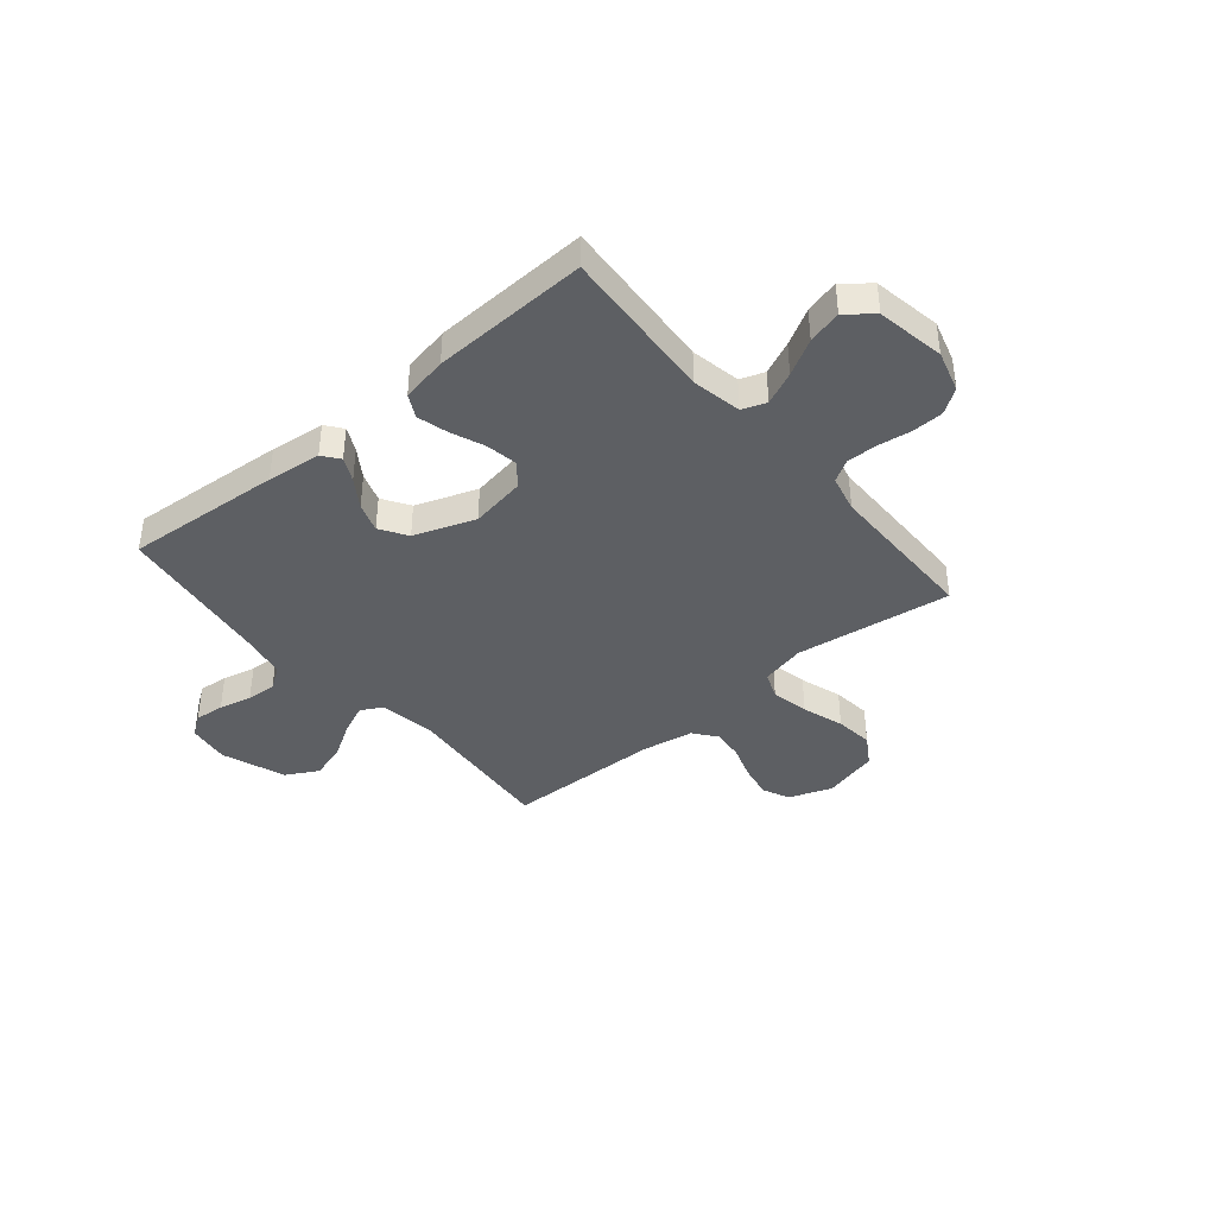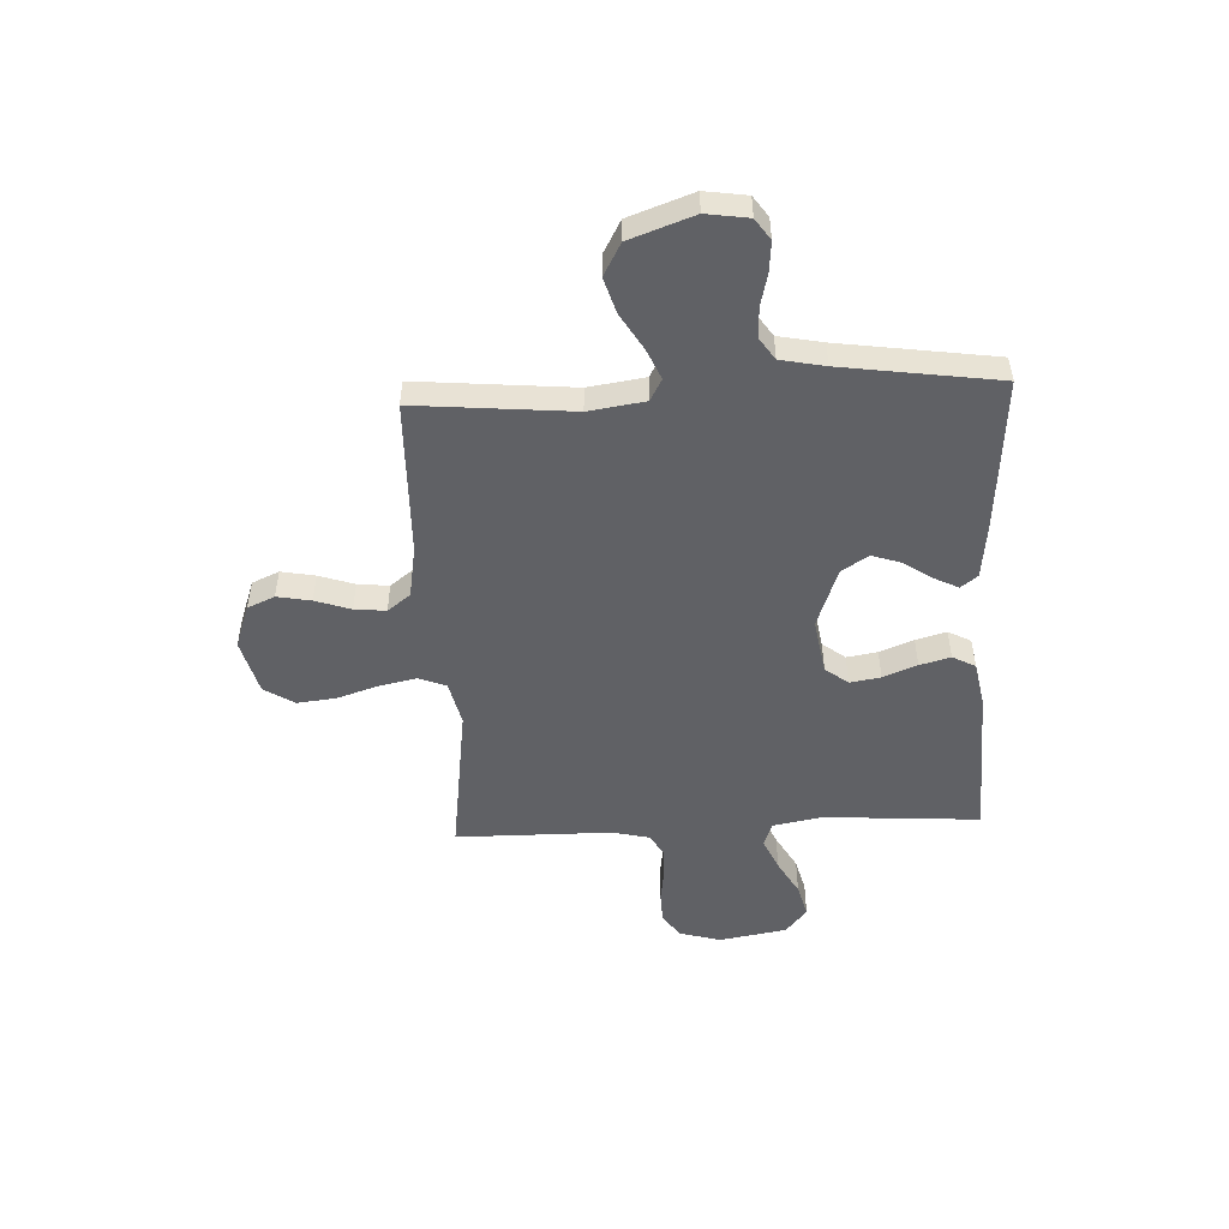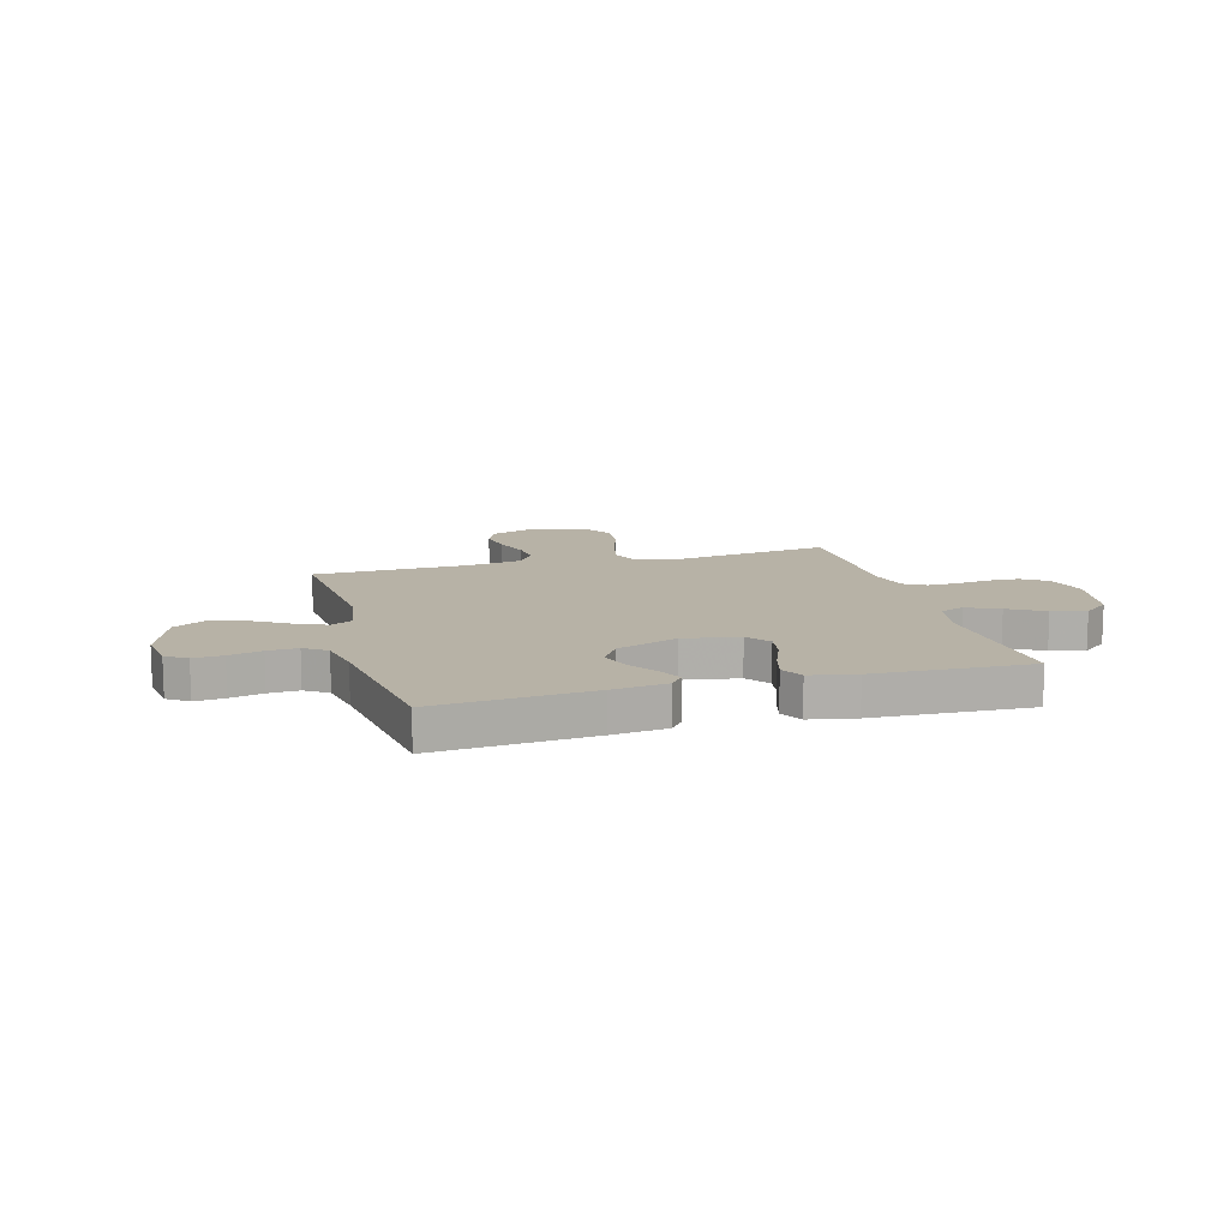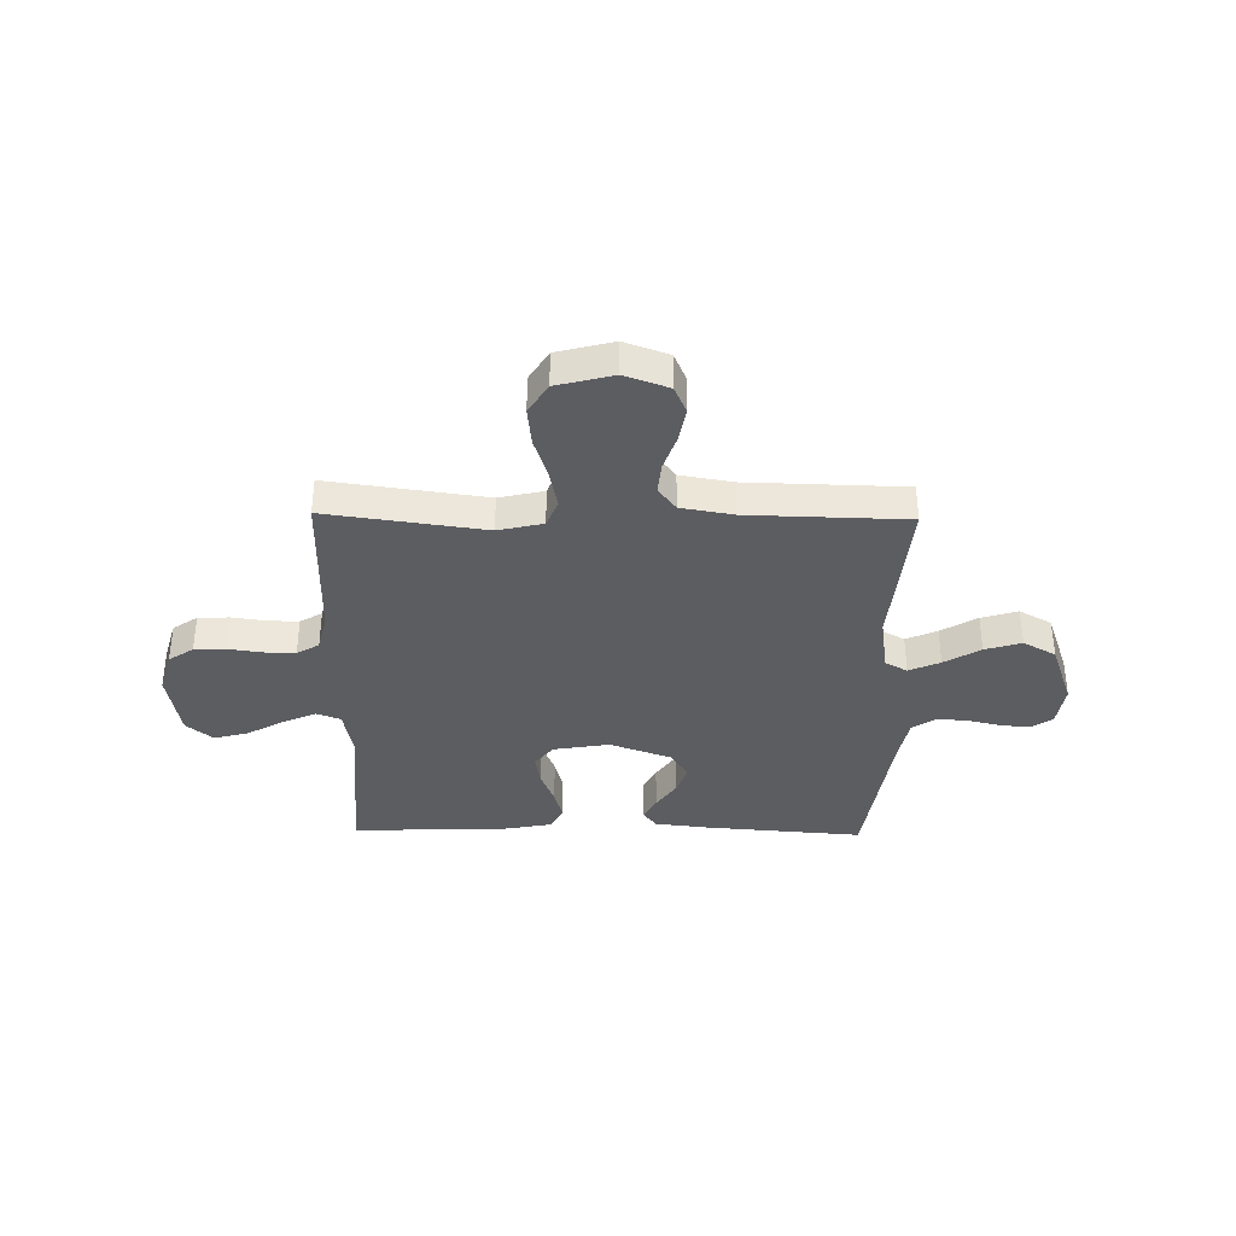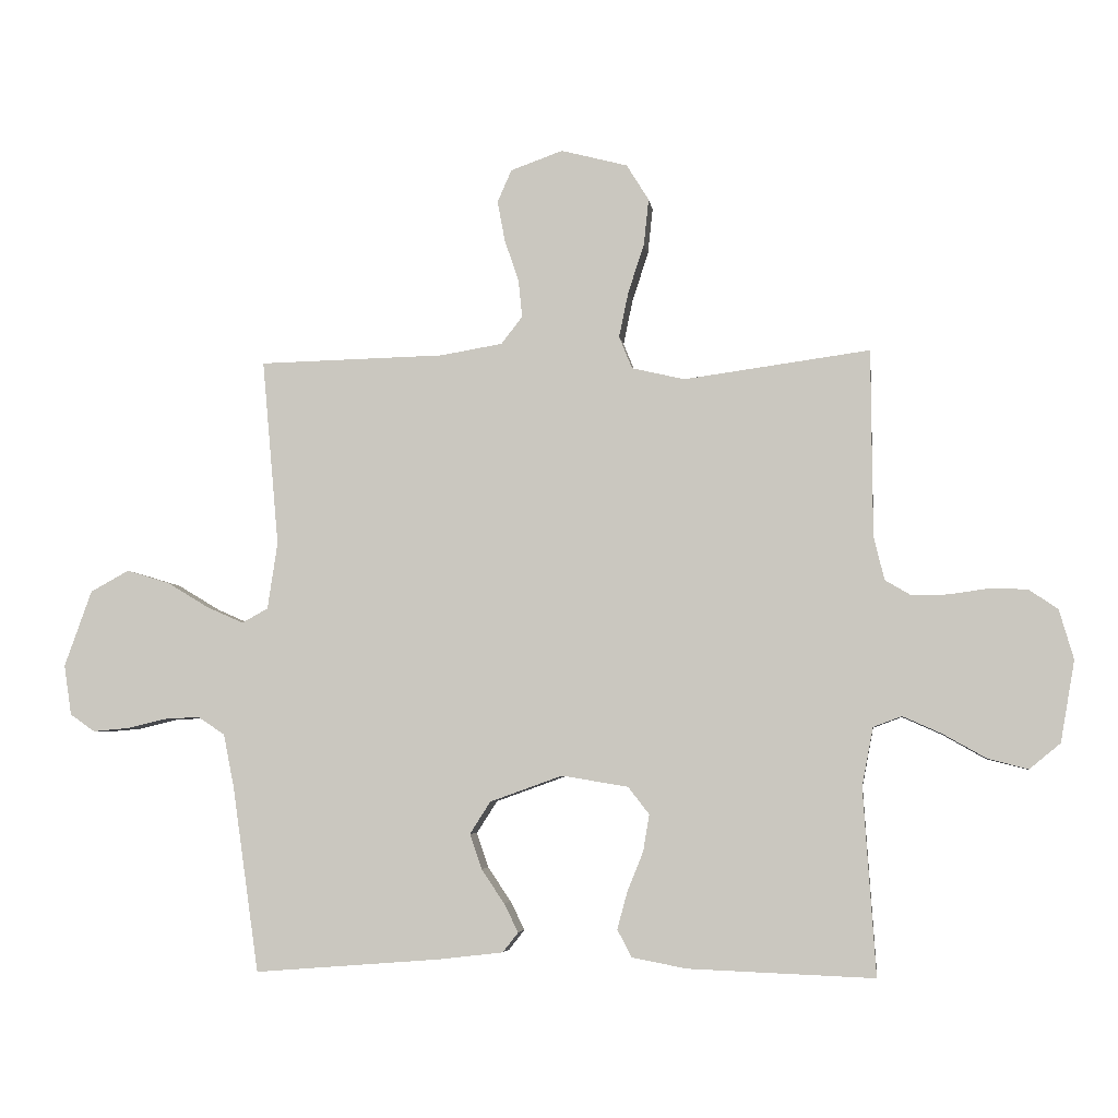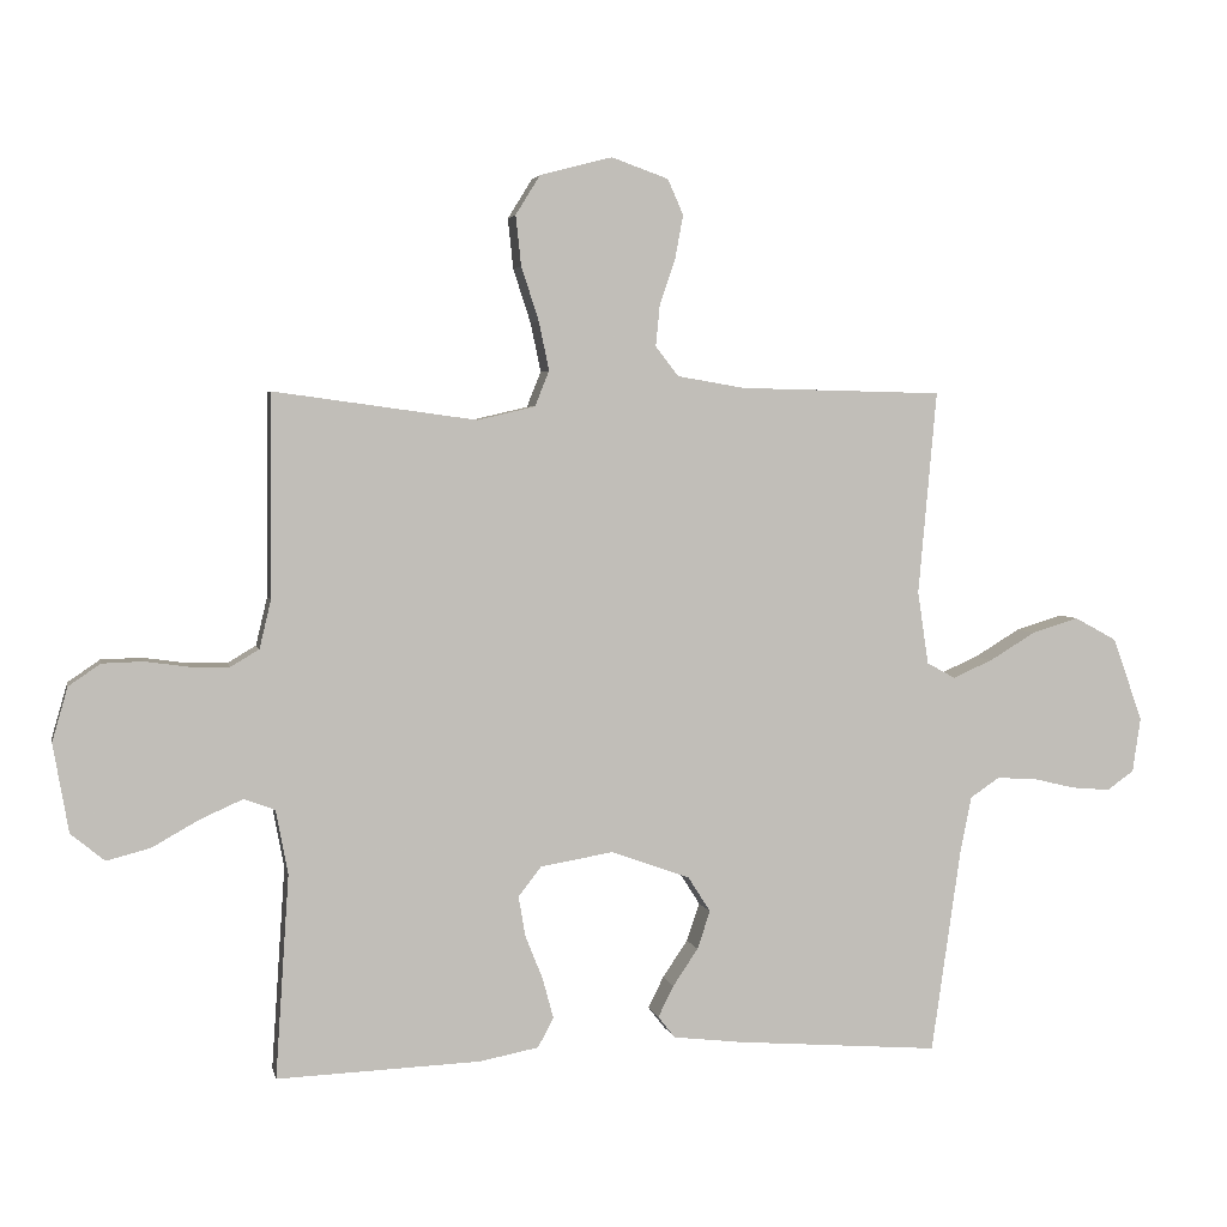
<metadata>
{"format":"obj","ext":"obj","renderer":"f3d","projection":"perspective","resolution":1024,"background":"white","views":[{"elev":-39.9,"azim":-140.0,"up":"+Y"},{"elev":-50.2,"azim":92.7,"up":"+Y"},{"elev":12.5,"azim":164.5,"up":"+Y"},{"elev":-36.5,"azim":-1.0,"up":"+Y"},{"elev":-4.9,"azim":-172.5,"up":"+Z"},{"elev":3.7,"azim":-11.6,"up":"+Z"}]}
</metadata>
<code>
v -0.5 0.07 0.5
v -0.2 0.07 0.459
v -0.115 0.07 0.479
v -0.094 0.07 0.531
v -0.109 0.07 0.603
v -0.135 0.07 0.683
v -0.143 0.07 0.757
v -0.107 0.07 0.815
v 0 0.07 0.843
v 0.084 0.07 0.813
v 0.107 0.07 0.761
v 0.095 0.07 0.696
v 0.072 0.07 0.628
v 0.066 0.07 0.568
v 0.1 0.07 0.524
v 0.2 0.07 0.507
v 0.5 0.07 0.5
v 0.473 0.07 0.2
v 0.489 0.07 0.092
v 0.531 0.07 0.069
v 0.59 0.07 0.095
v 0.658 0.07 0.136
v 0.727 0.07 0.157
v 0.789 0.07 0.123
v 0.833 0.07 0
v 0.821 0.07 -0.081
v 0.781 0.07 -0.109
v 0.724 0.07 -0.104
v 0.661 0.07 -0.089
v 0.603 0.07 -0.086
v 0.56 0.07 -0.115
v 0.543 0.07 -0.2
v 0.5 0.07 -0.5
v 0.2 0.07 -0.477
v 0.096 0.07 -0.465
v 0.071 0.07 -0.433
v 0.094 0.07 -0.387
v 0.131 0.07 -0.332
v 0.15 0.07 -0.276
v 0.117 0.07 -0.224
v 0 0.07 -0.182
v -0.107 0.07 -0.2
v -0.141 0.07 -0.244
v -0.131 0.07 -0.303
v -0.105 0.07 -0.368
v -0.089 0.07 -0.427
v -0.112 0.07 -0.471
v -0.2 0.07 -0.488
v -0.5 0.07 -0.5
v -0.48 0.07 -0.2
v -0.498 0.07 -0.105
v -0.544 0.07 -0.088
v -0.607 0.07 -0.116
v -0.676 0.07 -0.155
v -0.741 0.07 -0.172
v -0.791 0.07 -0.131
v -0.814 0.07 0
v -0.791 0.07 0.08
v -0.744 0.07 0.112
v -0.684 0.07 0.114
v -0.619 0.07 0.105
v -0.561 0.07 0.104
v -0.519 0.07 0.129
v -0.502 0.07 0.2
v -0.5 0 0.5
v -0.2 0 0.459
v -0.115 0 0.479
v -0.094 0 0.531
v -0.109 0 0.603
v -0.135 0 0.683
v -0.143 0 0.757
v -0.107 0 0.815
v 0 0 0.843
v 0.084 0 0.813
v 0.107 0 0.761
v 0.095 0 0.696
v 0.072 0 0.628
v 0.066 0 0.568
v 0.1 0 0.524
v 0.2 0 0.507
v 0.5 0 0.5
v 0.473 0 0.2
v 0.489 0 0.092
v 0.531 0 0.069
v 0.59 0 0.095
v 0.658 0 0.136
v 0.727 0 0.157
v 0.789 0 0.123
v 0.833 0 0
v 0.821 0 -0.081
v 0.781 0 -0.109
v 0.724 0 -0.104
v 0.661 0 -0.089
v 0.603 0 -0.086
v 0.56 0 -0.115
v 0.543 0 -0.2
v 0.5 0 -0.5
v 0.2 0 -0.477
v 0.096 0 -0.465
v 0.071 0 -0.433
v 0.094 0 -0.387
v 0.131 0 -0.332
v 0.15 0 -0.276
v 0.117 0 -0.224
v 0 0 -0.182
v -0.107 0 -0.2
v -0.141 0 -0.244
v -0.131 0 -0.303
v -0.105 0 -0.368
v -0.089 0 -0.427
v -0.112 0 -0.471
v -0.2 0 -0.488
v -0.5 0 -0.5
v -0.48 0 -0.2
v -0.498 0 -0.105
v -0.544 0 -0.088
v -0.607 0 -0.116
v -0.676 0 -0.155
v -0.741 0 -0.172
v -0.791 0 -0.131
v -0.814 0 0
v -0.791 0 0.08
v -0.744 0 0.112
v -0.684 0 0.114
v -0.619 0 0.105
v -0.561 0 0.104
v -0.519 0 0.129
v -0.502 0 0.2
f 59 60 61
f 58 59 61
f 57 58 61
f 56 57 61
f 55 56 61
f 54 55 61
f 53 54 61
f 52 53 61 62
f 51 52 62 63
f 48 49 50
f 47 48 50
f 46 47 50
f 45 46 50
f 44 45 50
f 51 63 64
f 50 51 64
f 44 50 64
f 43 44 64
f 36 37 38
f 35 36 38
f 34 35 38
f 33 34 38
f 32 33 38
f 31 32 38 39
f 30 31 39 40
f 27 28 29
f 26 27 29
f 25 26 29
f 24 25 29
f 23 24 29
f 22 23 29
f 21 22 29
f 20 21 29 30
f 30 40 41
f 20 30 41
f 19 20 41
f 16 17 18
f 19 41 42
f 18 19 42
f 16 18 42
f 15 16 42
f 11 12 13
f 10 11 13
f 9 10 13
f 8 9 13
f 7 8 13
f 6 7 13
f 5 6 13
f 4 5 13 14
f 64 1 2
f 43 64 2
f 42 43 2
f 14 15 42
f 4 14 42
f 3 4 42
f 2 3 42
f 125 124 123
f 125 123 122
f 125 122 121
f 125 121 120
f 125 120 119
f 125 119 118
f 125 118 117
f 126 125 117 116
f 127 126 116 115
f 114 113 112
f 114 112 111
f 114 111 110
f 114 110 109
f 114 109 108
f 128 127 115
f 128 115 114
f 128 114 108
f 128 108 107
f 102 101 100
f 102 100 99
f 102 99 98
f 102 98 97
f 102 97 96
f 103 102 96 95
f 104 103 95 94
f 93 92 91
f 93 91 90
f 93 90 89
f 93 89 88
f 93 88 87
f 93 87 86
f 93 86 85
f 94 93 85 84
f 105 104 94
f 105 94 84
f 105 84 83
f 82 81 80
f 106 105 83
f 106 83 82
f 106 82 80
f 106 80 79
f 77 76 75
f 77 75 74
f 77 74 73
f 77 73 72
f 77 72 71
f 77 71 70
f 77 70 69
f 78 77 69 68
f 66 65 128
f 66 128 107
f 66 107 106
f 106 79 78
f 106 78 68
f 106 68 67
f 106 67 66
f 1 65 66 2
f 2 66 67 3
f 3 67 68 4
f 4 68 69 5
f 5 69 70 6
f 6 70 71 7
f 7 71 72 8
f 8 72 73 9
f 9 73 74 10
f 10 74 75 11
f 11 75 76 12
f 12 76 77 13
f 13 77 78 14
f 14 78 79 15
f 15 79 80 16
f 16 80 81 17
f 17 81 82 18
f 18 82 83 19
f 19 83 84 20
f 20 84 85 21
f 21 85 86 22
f 22 86 87 23
f 23 87 88 24
f 24 88 89 25
f 25 89 90 26
f 26 90 91 27
f 27 91 92 28
f 28 92 93 29
f 29 93 94 30
f 30 94 95 31
f 31 95 96 32
f 32 96 97 33
f 33 97 98 34
f 34 98 99 35
f 35 99 100 36
f 36 100 101 37
f 37 101 102 38
f 38 102 103 39
f 39 103 104 40
f 40 104 105 41
f 41 105 106 42
f 42 106 107 43
f 43 107 108 44
f 44 108 109 45
f 45 109 110 46
f 46 110 111 47
f 47 111 112 48
f 48 112 113 49
f 49 113 114 50
f 50 114 115 51
f 51 115 116 52
f 52 116 117 53
f 53 117 118 54
f 54 118 119 55
f 55 119 120 56
f 56 120 121 57
f 57 121 122 58
f 58 122 123 59
f 59 123 124 60
f 60 124 125 61
f 61 125 126 62
f 62 126 127 63
f 63 127 128 64
f 64 128 65 1

</code>
